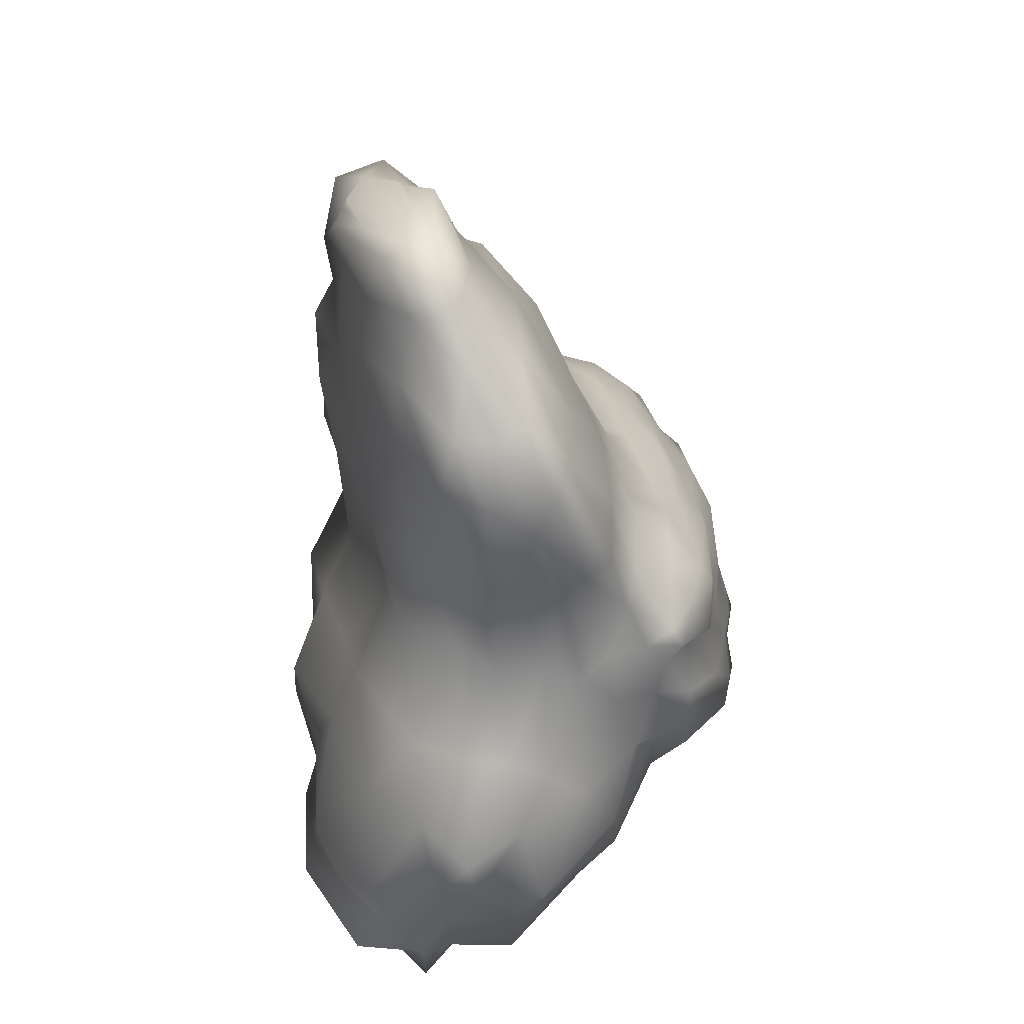
<metadata>
{"format":"obj","ext":"obj","renderer":"f3d","projection":"perspective","resolution":1024,"background":"white","views":[{"elev":-68.0,"azim":91.0,"up":"+Z"}]}
</metadata>
<code>
g default
v -0.85 -0.221 -0.2831
v -0.808 -0.3445 -0.04357
v -0.8063 -0.307 -0.209
v -0.8046 -0.2905 -0.189
v -0.8045 -0.2698 -0.38
v -0.8024 -0.2329 -0.5566
v -0.7961 -0.2076 -0.07808
v -0.7941 -0.1707 -0.2547
v -0.7751 -0.1506 -0.429
v -0.7624 -0.3933 -0.1405
v -0.7621 -0.04166 -0.3199
v -0.7606 -0.356 -0.3115
v -0.7587 -0.3188 -0.4825
v -0.7521 -0.2943 -0.01522
v -0.7458 -0.3046 -0.5145
v -0.7402 -0.1573 -0.04974
v -0.7274 -0.1839 -0.5663
v -0.7184 -0.4799 -0.0776
v -0.7167 -0.4423 -0.243
v -0.7148 -0.4051 -0.414
v -0.7146 -0.08841 0.06047
v -0.7145 -0.0535 -0.5934
v -0.7128 -0.3682 -0.5906
v -0.7082 -0.02825 -0.1149
v -0.7009 -0.3819 0.007813
v -0.6963 -0.4525 -0.2305
v -0.6881 -0.2917 0.1386
v -0.6825 0.04067 -0.004737
v -0.6818 -0.2326 -0.6632
v -0.6762 -0.1547 0.1041
v -0.6707 -0.4917 -0.3511
v -0.6506 -0.08581 0.2143
v -0.6471 0.06709 -0.2164
v -0.6406 -0.4539 -0.05986
v -0.6378 -0.3193 -0.6003
v -0.6285 0.089 -0.4537
v -0.6168 0.003135 0.131
v -0.6068 -0.1837 -0.6729
v -0.6036 -0.4048 -0.5016
v -0.5984 -0.427 0.1045
v -0.595 -0.5026 -0.1568
v -0.5939 -0.05327 -0.7
v -0.593 -0.4657 -0.3334
v -0.5815 -0.1782 0.2176
v -0.5743 0.05651 0.2232
v -0.5571 0.05141 -0.6164
v -0.5553 0.1112 0.03691
v -0.5525 0.1715 -0.2668
v -0.549 0.1713 -0.1385
v -0.5246 -0.3302 -0.6867
v -0.5234 -0.01531 0.2559
v -0.5226 -0.2875 0.2238
v -0.5173 -0.4766 -0.139
v -0.5063 -0.1184 -0.7482
v -0.5048 0.1596 -0.5403
v -0.4936 -0.1946 -0.7593
v -0.4934 0.01205 -0.7754
v -0.4851 -0.08165 0.2995
v -0.4825 -0.4537 -0.4472
v -0.4751 -0.4497 0.02538
v -0.4702 0.2202 -0.03321
v -0.4665 -0.1679 0.3256
v -0.4597 0.1325 0.2758
v -0.4477 0.22 0.293
v -0.4407 0.1872 0.08946
v -0.4332 -0.3867 0.1634
v -0.4293 0.3677 0.1349
v -0.4288 0.2421 -0.3535
v -0.4287 0.2747 0.1067
v -0.427 0.1381 0.4647
v -0.4258 0.335 -0.197
v -0.4253 0.242 -0.2252
v -0.4224 0.3348 -0.0687
v -0.4196 0.2919 0.3022
v -0.4155 0.3187 0.5101
v -0.415 0.2257 0.4819
v -0.4117 -0.01123 0.3782
v -0.4088 0.06067 0.3085
v -0.4074 0.1545 -0.6356
v -0.4068 -0.4646 -0.2529
v -0.3948 0.2368 0.6817
v -0.3931 -0.1293 -0.8346
v -0.3931 -0.5229 -0.05659
v -0.3865 0.3794 -0.06476
v -0.3826 0.1453 0.5909
v -0.3813 0.3446 0.2867
v -0.3769 -0.3032 0.2916
v -0.3761 0.0663 0.4974
v -0.3749 0.4048 0.1113
v -0.3611 -0.02955 -0.7576
v -0.3611 0.3557 0.4865
v -0.357 -0.2238 -0.7261
v -0.3559 0.07741 0.6972
v -0.3509 -0.4961 0.1078
v -0.3448 0.2867 0.6325
v -0.3393 -0.09736 0.3673
v -0.3384 -0.3291 -0.6062
v -0.3377 -3.7e-05 0.541
v -0.3369 0.4333 -0.08276
v -0.3329 0.3076 -0.4428
v -0.3314 0.237 -0.4487
v -0.3299 0.4004 -0.2863
v -0.3272 0.2205 0.7506
v -0.3269 0.3817 0.2632
v -0.3267 0.1274 0.7225
v -0.3208 -0.1836 0.3934
v -0.3199 0.08944 -0.6838
v -0.3192 -0.08625 0.5671
v -0.2987 -0.4166 -0.3804
v -0.2955 0.3352 0.5972
v -0.2941 0.4135 0.2515
v -0.2889 0.4102 0.0691
v -0.2883 0.0611 0.7661
v -0.2873 -0.0159 0.6725
v -0.2827 -0.511 -0.1704
v -0.2751 -0.3566 0.2271
v -0.2747 0.2533 0.7688
v -0.2651 0.1974 -0.5855
v -0.2613 0.3611 0.3738
v -0.2591 0.1111 0.7914
v -0.2561 0.4421 0.05746
v -0.244 0.4176 -0.1222
v -0.2439 0.4059 -0.3285
v -0.2433 0.3485 -0.4399
v -0.2432 -0.4815 -0.007778
v -0.2355 0.3025 -0.538
v -0.2346 0.02082 -0.7604
v -0.2285 0.393 0.3622
v -0.2204 -0.03509 0.8098
v -0.2196 -0.05192 -0.743
v -0.219 -0.2369 0.3289
v -0.2145 0.09883 0.8644
v -0.2102 0.4079 0.1909
v -0.207 -0.1282 -0.7541
v -0.2066 0.1439 0.8096
v -0.2038 -0.2099 0.4799
v -0.2022 -0.1125 0.6536
v -0.1963 0.3241 0.4898
v -0.1931 -0.4298 0.1451
v -0.1911 0.01492 0.8351
v -0.1852 -0.2313 -0.7155
v -0.1754 0.3997 -0.2599
v -0.1749 0.2586 0.6561
v -0.1731 0.4122 0.1815
v -0.1684 0.3668 -0.4635
v -0.1684 0.418 -0.005879
v -0.1631 0.4146 -0.1883
v -0.162 0.1316 0.8826
v -0.1616 0.1872 0.7645
v -0.1494 0.3079 -0.5803
v -0.1486 0.1633 -0.6206
v -0.1479 0.2374 -0.5862
v -0.1466 0.002644 0.9081
v -0.1432 -0.3549 -0.476
v -0.1414 -0.328 0.2716
v -0.1408 0.3689 0.2988
v -0.1385 -0.3863 -0.3294
v -0.1248 -0.4447 -0.1331
v -0.1229 -0.07423 0.8092
v -0.1218 0.05659 0.8661
v -0.1148 -0.4847 0.0606
v -0.11 0.2806 0.5282
v -0.1079 0.3164 0.4211
v -0.1071 -0.2132 0.5597
v -0.105 -0.1587 0.7227
v -0.102 -0.2632 0.4154
v -0.09991 0.3606 -0.3948
v -0.09205 0.3947 -0.1449
v -0.08933 0.1987 0.6999
v -0.08767 0.3756 -0.3232
v -0.08492 0.3791 0.123
v -0.08388 0.2542 -0.5981
v -0.08313 0.05163 0.8664
v -0.08089 0.3017 -0.5116
v -0.08017 0.3848 -0.06431
v -0.07006 0.09192 0.8247
v -0.06333 0.09469 -0.6973
v -0.0626 0.1688 -0.6629
v -0.06216 0.137 0.7699
v -0.0546 -0.03707 0.8502
v -0.05253 0.3357 0.2404
v -0.05102 0.3489 -0.504
v -0.04892 0.3176 0.3419
v -0.04841 0.02195 -0.6799
v -0.04273 -0.1482 0.7582
v -0.0389 -0.3452 0.1799
v -0.03608 0.371 -0.3068
v -0.03384 0.3835 0.1346
v -0.032 0.29 -0.6208
v -0.03123 -0.121 0.821
v -0.03121 0.1454 -0.6612
v -0.03048 0.2195 -0.6267
v -0.02909 0.3893 -0.05277
v -0.02557 -0.07299 -0.7291
v -0.02456 -0.2256 0.602
v -0.02451 0.2206 0.572
v -0.02384 0.386 -0.2352
v -0.02233 0.2565 0.4649
v -0.02005 -0.3364 0.3334
v -0.01176 -0.154 -0.6239
v -0.004871 -0.3094 0.4845
v -0.001455 0.3402 0.2519
v -0.000606 0.2666 -0.6191
v 0.002657 0.159 0.642
v 0.003173 0.1052 0.7361
v 0.003685 0.01671 0.7954
v 0.009962 -0.2571 -0.5854
v 0.01087 0.3634 0.1158
v 0.01159 0.3118 -0.5221
v 0.01281 0.3593 -0.4159
v 0.01464 -0.2886 -0.4387
v 0.01613 0.3672 -0.2108
v 0.01676 0.057 0.7537
v 0.02249 0.3847 -0.03633
v 0.02898 -0.1031 0.7756
v 0.02925 0.2519 0.4813
v 0.02937 -0.3601 -0.09836
v 0.03083 -0.3701 -0.253
v 0.03144 0.2877 0.3742
v 0.03222 -0.07199 0.7792
v 0.03776 -0.2151 0.6376
v 0.03943 -0.4002 0.09537
v 0.0427 0.1772 0.6157
v 0.0442 0.3359 -0.4142
v 0.0489 0.03019 0.7822
v 0.04925 -0.1879 0.7003
v 0.05013 0.3356 0.2684
v 0.05178 -0.3419 0.3904
v 0.05696 0.3474 0.1292
v 0.05744 -0.2989 0.52
v 0.05828 -0.3914 0.2489
v 0.05914 0.358 -0.2171
v 0.06197 0.07048 0.7405
v 0.06222 0.344 -0.05321
v 0.06872 0.2725 0.3866
v 0.06988 0.1156 0.6857
v 0.07006 0.1792 -0.6648
v 0.07743 -0.05851 0.7661
v 0.08349 -0.38 0.1486
v 0.08865 0.0223 0.7363
v 0.0893 -0.1696 0.6741
v 0.08986 0.2949 0.2515
v 0.09361 0.3207 -0.05151
v 0.09528 0.1433 0.6191
v 0.09617 0.27 -0.5585
v 0.09647 0.2085 0.525
v 0.09669 0.3067 0.1123
v 0.09769 0.1994 -0.5645
v 0.09783 -0.2604 0.5707
v 0.1008 -0.1424 0.7368
v 0.102 0.08876 0.7142
v 0.1023 -0.3712 0.3022
v 0.1049 0.3032 -0.2219
v 0.1152 0.2563 0.4192
v 0.1175 -0.04023 0.7398
v 0.1175 -0.3442 0.4532
v 0.122 0.2681 0.28
v 0.1241 0.04314 0.6753
v 0.1284 -0.1201 0.669
v 0.1286 0.1817 0.5536
v 0.132 0.08823 0.6205
v 0.1375 0.257 -0.243
v 0.1425 0.2687 -0.3597
v 0.1427 -0.3328 0.3529
v 0.1454 0.04794 -0.7988
v 0.1475 -0.04077 0.646
v 0.1486 0.2034 0.4122
v 0.1494 -0.2149 0.6072
v 0.1507 0.1361 0.5146
v 0.1514 -0.2722 0.4782
v 0.1524 0.2791 -0.04585
v 0.1541 0.04262 0.5815
v 0.1555 0.2651 0.118
v 0.1603 -0.0248 -0.7814
v 0.1661 -0.1128 0.6102
v 0.1727 -0.02939 0.5457
v 0.173 -0.1011 -0.7924
v 0.1746 -0.2036 0.5069
v 0.1775 0.09864 -0.7626
v 0.1808 0.2265 0.2857
v 0.1844 -0.3648 0.2088
v 0.1894 0.191 -0.3873
v 0.1906 -0.3098 -0.5041
v 0.1942 0.1519 0.4201
v 0.1945 0.2028 -0.504
v 0.1947 -0.2042 -0.7539
v 0.1953 -0.3412 -0.3574
v 0.1955 0.211 0.1066
v 0.1976 0.0584 0.487
v 0.1993 0.2014 -0.07351
v 0.1995 -0.1064 0.4738
v 0.2074 0.1458 -0.755
v 0.209 -0.3996 -0.1612
v 0.2111 -0.3041 0.2271
v 0.2162 -0.01361 0.4511
v 0.2191 -0.4397 0.03255
v 0.2248 -0.1044 0.3478
v 0.226 0.06653 0.3562
v 0.2262 -0.277 0.3781
v 0.2277 0.1488 0.258
v 0.2423 0.1229 -0.0998
v 0.2429 -0.1748 0.3811
v 0.249 0.1616 -0.2199
v 0.2497 -0.01662 0.2891
v 0.2572 0.145 0.09737
v 0.2631 -0.4195 0.08578
v 0.2707 0.07031 0.2317
v 0.2764 -0.1779 0.2191
v 0.2792 -0.0205 0.1284
v 0.2844 0.006538 -0.8341
v 0.2946 -0.2483 0.2524
v 0.3002 0.06643 0.07107
v 0.3035 -0.3811 0.1365
v 0.3042 0.1492 -0.6945
v 0.311 -0.092 0.1922
v 0.3318 0.1265 -0.3427
v 0.3361 -0.4251 -0.06583
v 0.3368 0.1383 -0.4594
v 0.3607 -0.1667 -0.7985
v 0.3665 -0.3395 -0.4408
v 0.3669 -0.07507 -0.9113
v 0.3754 -0.2569 -0.6726
v 0.3841 0.04838 -0.8926
v 0.385 -0.4208 -0.2265
v 0.387 -0.3253 0.1618
v 0.3937 0.07097 -0.1732
v 0.4056 -0.1602 0.1137
v 0.4112 0.06776 -0.7716
v 0.4238 -0.2306 0.147
v 0.4306 -0.0724 0.055
v 0.4391 -0.4407 0.02043
v 0.4465 0.08467 -0.6499
v 0.4516 0.01453 -0.002359
v 0.4722 -0.05588 -0.8581
v 0.4733 -0.369 0.03668
v 0.483 0.05178 -0.4331
v 0.4849 -0.1321 -0.8691
v 0.4879 -0.372 -0.3423
v 0.5016 -0.4304 -0.146
v 0.5021 -0.0087 -0.8504
v 0.5071 -0.03047 -0.0937
v 0.5162 -0.3076 0.05639
v 0.5392 -0.2122 0.01752
v 0.541 0.01821 -0.2453
v 0.542 -0.3919 -0.09531
v 0.5651 -0.3365 -0.5417
v 0.5692 -0.2309 -0.7915
v 0.5779 -0.1252 -0.01706
v 0.5862 -0.03338 -0.3488
v 0.5902 -0.113 -0.8159
v 0.6044 -0.3816 -0.2617
v 0.6231 -0.1767 -0.1205
v 0.6232 -0.01278 -0.7875
v 0.6481 -0.08895 -0.1793
v 0.6518 -0.3673 -0.05966
v 0.6558 -0.02366 -0.5524
v 0.6746 -0.2117 -0.7382
v 0.6746 -0.2888 -0.6301
v 0.6817 -0.346 -0.4612
v 0.6886 -0.2726 -0.07439
v 0.6932 -0.1405 -0.2827
v 0.6963 -0.1522 -0.8265
v 0.6993 -0.3921 -0.2996
v 0.7113 -0.117 -0.753
v 0.7143 -0.3569 -0.2261
v 0.7368 -0.1013 -0.6452
v 0.7447 -0.3122 -0.1899
v 0.7587 -0.2364 -0.2366
v 0.7628 -0.1308 -0.4864
v 0.7765 -0.3566 -0.499
v 0.7804 -0.1769 -0.3249
v 0.7807 -0.251 -0.7488
v 0.787 -0.3429 -0.4046
v 0.79 -0.2149 -0.7006
v 0.7983 -0.2971 -0.5873
v 0.8078 -0.3359 -0.4257
v 0.8092 -0.3675 -0.264
v 0.8119 -0.2304 -0.6755
v 0.8174 -0.1563 -0.7636
v 0.8214 -0.2692 -0.5139
v 0.8309 -0.308 -0.3522
v 0.8312 -0.2281 -0.4211
v 0.8351 -0.2024 -0.602
v 0.8446 -0.2412 -0.4404
v 0.8459 -0.2728 -0.2787
v 0.85 -0.1672 -0.5285
g Rock3
f 63 70 64
f 85 76 70
f 74 64 76
f 70 76 64
f 120 103 105
f 95 81 103
f 85 105 81
f 103 81 105
f 104 86 91
f 74 75 86
f 95 91 75
f 86 75 91
f 85 81 76
f 95 75 81
f 74 76 75
f 81 75 76
f 206 213 173
f 205 176 213
f 160 173 176
f 213 176 173
f 196 169 204
f 149 179 169
f 205 204 179
f 169 179 204
f 120 132 135
f 160 148 132
f 149 135 148
f 132 148 135
f 205 179 176
f 149 148 179
f 160 176 148
f 179 148 176
f 171 144 181
f 133 156 144
f 183 181 156
f 144 156 181
f 104 119 111
f 138 128 119
f 133 111 128
f 119 128 111
f 196 198 162
f 183 163 198
f 138 162 163
f 198 163 162
f 133 128 156
f 138 163 128
f 183 156 163
f 128 163 156
f 120 135 103
f 149 117 135
f 95 103 117
f 135 117 103
f 196 162 169
f 138 143 162
f 149 169 143
f 162 143 169
f 104 91 119
f 95 110 91
f 138 119 110
f 91 110 119
f 149 143 117
f 138 110 143
f 95 117 110
f 143 110 117
f 206 225 213
f 240 233 225
f 205 213 233
f 225 233 213
f 272 261 258
f 244 251 261
f 240 258 251
f 261 251 258
f 196 204 223
f 205 236 204
f 244 223 236
f 204 236 223
f 240 251 233
f 244 236 251
f 205 233 236
f 251 236 233
f 312 305 307
f 288 300 305
f 298 307 300
f 305 300 307
f 247 257 273
f 267 280 257
f 288 273 280
f 257 280 273
f 272 289 269
f 298 284 289
f 267 269 284
f 289 284 269
f 288 280 300
f 267 284 280
f 298 300 284
f 280 284 300
f 171 181 188
f 183 202 181
f 208 188 202
f 181 202 188
f 196 216 198
f 235 219 216
f 183 198 219
f 216 219 198
f 247 229 242
f 208 227 229
f 235 242 227
f 229 227 242
f 183 219 202
f 235 227 219
f 208 202 227
f 219 227 202
f 272 269 261
f 267 260 269
f 244 261 260
f 269 260 261
f 247 242 257
f 235 254 242
f 267 257 254
f 242 254 257
f 196 223 216
f 244 246 223
f 235 216 246
f 223 246 216
f 267 254 260
f 235 246 254
f 244 260 246
f 254 246 260
f 63 78 70
f 77 88 78
f 85 70 88
f 78 88 70
f 106 108 96
f 114 98 108
f 77 96 98
f 108 98 96
f 120 105 113
f 85 93 105
f 114 113 93
f 105 93 113
f 77 98 88
f 114 93 98
f 85 88 93
f 98 93 88
f 222 231 186
f 228 199 231
f 155 186 199
f 231 199 186
f 221 195 230
f 164 201 195
f 228 230 201
f 195 201 230
f 106 131 136
f 155 166 131
f 164 136 166
f 131 166 136
f 228 201 199
f 164 166 201
f 155 199 166
f 201 166 199
f 206 173 220
f 160 180 173
f 215 220 180
f 173 180 220
f 120 140 132
f 159 153 140
f 160 132 153
f 140 153 132
f 221 226 185
f 215 190 226
f 159 185 190
f 226 190 185
f 160 153 180
f 159 190 153
f 215 180 190
f 153 190 180
f 106 136 108
f 164 137 136
f 114 108 137
f 136 137 108
f 221 185 195
f 159 165 185
f 164 195 165
f 185 165 195
f 120 113 140
f 114 129 113
f 159 140 129
f 113 129 140
f 164 165 137
f 159 129 165
f 114 137 129
f 165 129 137
f 63 45 78
f 37 51 45
f 77 78 51
f 45 51 78
f 16 30 21
f 44 32 30
f 37 21 32
f 30 32 21
f 106 96 62
f 77 58 96
f 44 62 58
f 96 58 62
f 37 32 51
f 44 58 32
f 77 51 58
f 32 58 51
f 12 19 3
f 26 10 19
f 4 3 10
f 19 10 3
f 53 34 41
f 25 18 34
f 26 41 18
f 34 18 41
f 16 7 14
f 4 2 7
f 25 14 2
f 7 2 14
f 26 18 10
f 25 2 18
f 4 10 2
f 18 2 10
f 222 186 161
f 155 139 186
f 125 161 139
f 186 139 161
f 106 87 131
f 66 116 87
f 155 131 116
f 87 116 131
f 53 83 60
f 125 94 83
f 66 60 94
f 83 94 60
f 155 116 139
f 66 94 116
f 125 139 94
f 116 94 139
f 16 14 30
f 25 27 14
f 44 30 27
f 14 27 30
f 53 60 34
f 66 40 60
f 25 34 40
f 60 40 34
f 106 62 87
f 44 52 62
f 66 87 52
f 62 52 87
f 25 40 27
f 66 52 40
f 44 27 52
f 40 52 27
f 63 65 45
f 61 47 65
f 37 45 47
f 65 47 45
f 68 48 72
f 33 49 48
f 61 72 49
f 48 49 72
f 16 21 24
f 37 28 21
f 33 24 28
f 21 28 24
f 61 49 47
f 33 28 49
f 37 47 28
f 49 28 47
f 177 127 151
f 90 107 127
f 118 151 107
f 127 107 151
f 38 42 54
f 46 57 42
f 90 54 57
f 42 57 54
f 68 101 55
f 118 79 101
f 46 55 79
f 101 79 55
f 90 57 107
f 46 79 57
f 118 107 79
f 57 79 107
f 12 3 13
f 4 5 3
f 15 13 5
f 3 5 13
f 16 8 7
f 9 1 8
f 4 7 1
f 8 1 7
f 38 29 17
f 15 6 29
f 9 17 6
f 29 6 17
f 4 1 5
f 9 6 1
f 15 5 6
f 1 6 5
f 68 55 48
f 46 36 55
f 33 48 36
f 55 36 48
f 38 17 42
f 9 22 17
f 46 42 22
f 17 22 42
f 16 24 8
f 33 11 24
f 9 8 11
f 24 11 8
f 46 22 36
f 9 11 22
f 33 36 11
f 22 11 36
f 63 64 65
f 74 69 64
f 61 65 69
f 64 69 65
f 104 89 86
f 84 67 89
f 74 86 67
f 89 67 86
f 68 72 71
f 61 73 72
f 84 71 73
f 72 73 71
f 74 67 69
f 84 73 67
f 61 69 73
f 67 73 69
f 171 175 144
f 168 146 175
f 133 144 146
f 175 146 144
f 167 142 170
f 122 147 142
f 168 170 147
f 142 147 170
f 104 111 112
f 133 121 111
f 122 112 121
f 111 121 112
f 168 147 146
f 122 121 147
f 133 146 121
f 147 121 146
f 177 151 178
f 118 152 151
f 172 178 152
f 151 152 178
f 68 100 101
f 124 126 100
f 118 101 126
f 100 126 101
f 167 174 145
f 172 150 174
f 124 145 150
f 174 150 145
f 118 126 152
f 124 150 126
f 172 152 150
f 126 150 152
f 104 112 89
f 122 99 112
f 84 89 99
f 112 99 89
f 167 145 142
f 124 123 145
f 122 142 123
f 145 123 142
f 68 71 100
f 84 102 71
f 124 100 102
f 71 102 100
f 122 123 99
f 124 102 123
f 84 99 102
f 123 102 99
f 171 188 175
f 208 193 188
f 168 175 193
f 188 193 175
f 247 234 229
f 212 214 234
f 208 229 214
f 234 214 229
f 167 170 187
f 168 197 170
f 212 187 197
f 170 197 187
f 208 214 193
f 212 197 214
f 168 193 197
f 214 197 193
f 312 301 305
f 303 290 301
f 288 305 290
f 301 290 305
f 285 263 282
f 253 262 263
f 303 282 262
f 263 262 282
f 247 273 243
f 288 271 273
f 253 243 271
f 273 271 243
f 303 262 290
f 253 271 262
f 288 290 271
f 262 271 290
f 177 178 191
f 172 192 178
f 237 191 192
f 178 192 191
f 167 182 174
f 209 189 182
f 172 174 189
f 182 189 174
f 285 248 245
f 237 203 248
f 209 245 203
f 248 203 245
f 172 189 192
f 209 203 189
f 237 192 203
f 189 203 192
f 247 243 234
f 253 232 243
f 212 234 232
f 243 232 234
f 285 245 263
f 209 224 245
f 253 263 224
f 245 224 263
f 167 187 182
f 212 210 187
f 209 182 210
f 187 210 182
f 253 224 232
f 209 210 224
f 212 232 210
f 224 210 232
f 312 333 301
f 341 326 333
f 303 301 326
f 333 326 301
f 361 349 354
f 336 344 349
f 341 354 344
f 349 344 354
f 285 282 318
f 303 316 282
f 336 318 316
f 282 316 318
f 341 344 326
f 336 316 344
f 303 326 316
f 344 316 326
f 380 378 384
f 374 383 378
f 382 384 383
f 378 383 384
f 350 364 362
f 366 379 364
f 374 362 379
f 364 379 362
f 361 371 369
f 382 386 371
f 366 369 386
f 371 386 369
f 374 379 383
f 366 386 379
f 382 383 386
f 379 386 383
f 177 191 265
f 237 279 191
f 310 265 279
f 191 279 265
f 285 314 248
f 328 292 314
f 237 248 292
f 314 292 248
f 350 334 340
f 310 323 334
f 328 340 323
f 334 323 340
f 237 292 279
f 328 323 292
f 310 279 323
f 292 323 279
f 361 369 349
f 366 356 369
f 336 349 356
f 369 356 349
f 350 340 364
f 328 353 340
f 366 364 353
f 340 353 364
f 285 318 314
f 336 332 318
f 328 314 332
f 318 332 314
f 366 353 356
f 328 332 353
f 336 356 332
f 353 332 356
f 206 220 225
f 215 238 220
f 240 225 238
f 220 238 225
f 221 241 226
f 259 250 241
f 215 226 250
f 241 250 226
f 272 258 266
f 240 255 258
f 259 266 255
f 258 255 266
f 215 250 238
f 259 255 250
f 240 238 255
f 250 255 238
f 222 239 231
f 281 252 239
f 228 231 252
f 239 252 231
f 311 299 294
f 270 264 299
f 281 294 264
f 299 264 294
f 221 230 249
f 228 256 230
f 270 249 256
f 230 256 249
f 281 264 252
f 270 256 264
f 228 252 256
f 264 256 252
f 312 307 309
f 298 304 307
f 315 309 304
f 307 304 309
f 272 276 289
f 291 295 276
f 298 289 295
f 276 295 289
f 311 308 302
f 315 297 308
f 291 302 297
f 308 297 302
f 298 295 304
f 291 297 295
f 315 304 297
f 295 297 304
f 221 249 241
f 270 268 249
f 259 241 268
f 249 268 241
f 311 302 299
f 291 278 302
f 270 299 278
f 302 278 299
f 272 266 276
f 259 275 266
f 291 276 275
f 266 275 276
f 270 278 268
f 291 275 278
f 259 268 275
f 278 275 268
f 312 309 333
f 315 330 309
f 341 333 330
f 309 330 333
f 311 329 308
f 343 327 329
f 315 308 327
f 329 327 308
f 361 354 352
f 341 348 354
f 343 352 348
f 354 348 352
f 315 327 330
f 343 348 327
f 341 330 348
f 327 348 330
f 222 296 239
f 317 306 296
f 281 239 306
f 296 306 239
f 351 345 339
f 335 331 345
f 317 339 331
f 345 331 339
f 311 294 325
f 281 313 294
f 335 325 313
f 294 313 325
f 317 331 306
f 335 313 331
f 281 306 313
f 331 313 306
f 380 384 376
f 382 381 384
f 373 376 381
f 384 381 376
f 361 368 371
f 367 385 368
f 382 371 385
f 368 385 371
f 351 363 365
f 373 377 363
f 367 365 377
f 363 377 365
f 382 385 381
f 367 377 385
f 373 381 377
f 385 377 381
f 311 325 329
f 335 342 325
f 343 329 342
f 325 342 329
f 351 365 345
f 367 355 365
f 335 345 355
f 365 355 345
f 361 352 368
f 343 360 352
f 367 368 360
f 352 360 368
f 335 355 342
f 367 360 355
f 343 342 360
f 355 360 342
f 12 13 19
f 15 20 13
f 26 19 20
f 13 20 19
f 38 35 29
f 39 23 35
f 15 29 23
f 35 23 29
f 53 41 43
f 26 31 41
f 39 43 31
f 41 31 43
f 15 23 20
f 39 31 23
f 26 20 31
f 23 31 20
f 177 184 127
f 194 130 184
f 90 127 130
f 184 130 127
f 207 141 200
f 92 134 141
f 194 200 134
f 141 134 200
f 38 54 56
f 90 82 54
f 92 56 82
f 54 82 56
f 194 134 130
f 92 82 134
f 90 130 82
f 134 82 130
f 222 161 217
f 125 158 161
f 218 217 158
f 161 158 217
f 53 80 83
f 109 115 80
f 125 83 115
f 80 115 83
f 207 211 154
f 218 157 211
f 109 154 157
f 211 157 154
f 125 115 158
f 109 157 115
f 218 158 157
f 115 157 158
f 38 56 35
f 92 50 56
f 39 35 50
f 56 50 35
f 207 154 141
f 109 97 154
f 92 141 97
f 154 97 141
f 53 43 80
f 39 59 43
f 109 80 59
f 43 59 80
f 92 97 50
f 109 59 97
f 39 50 59
f 97 59 50
f 222 217 296
f 218 293 217
f 317 296 293
f 217 293 296
f 207 283 211
f 320 287 283
f 218 211 287
f 283 287 211
f 351 339 338
f 317 324 339
f 320 338 324
f 339 324 338
f 218 287 293
f 320 324 287
f 317 293 324
f 287 324 293
f 177 265 184
f 310 274 265
f 194 184 274
f 265 274 184
f 350 337 334
f 319 321 337
f 310 334 321
f 337 321 334
f 207 200 286
f 194 277 200
f 319 286 277
f 200 277 286
f 310 321 274
f 319 277 321
f 194 274 277
f 321 277 274
f 380 376 378
f 373 375 376
f 374 378 375
f 376 375 378
f 351 359 363
f 358 370 359
f 373 363 370
f 359 370 363
f 350 362 357
f 374 372 362
f 358 357 372
f 362 372 357
f 373 370 375
f 358 372 370
f 374 375 372
f 370 372 375
f 207 286 283
f 319 322 286
f 320 283 322
f 286 322 283
f 350 357 337
f 358 347 357
f 319 337 347
f 357 347 337
f 351 338 359
f 320 346 338
f 358 359 346
f 338 346 359
f 319 347 322
f 358 346 347
f 320 322 346
f 347 346 322

</code>
